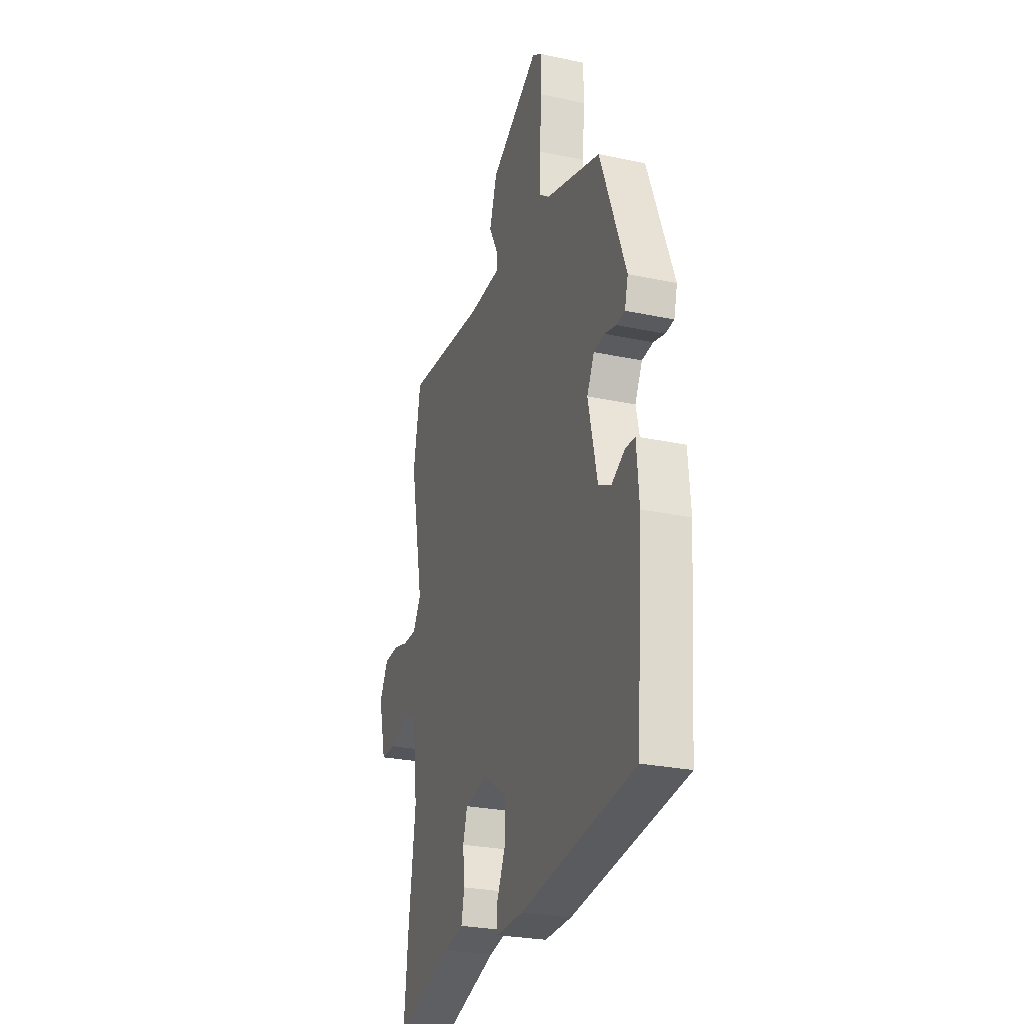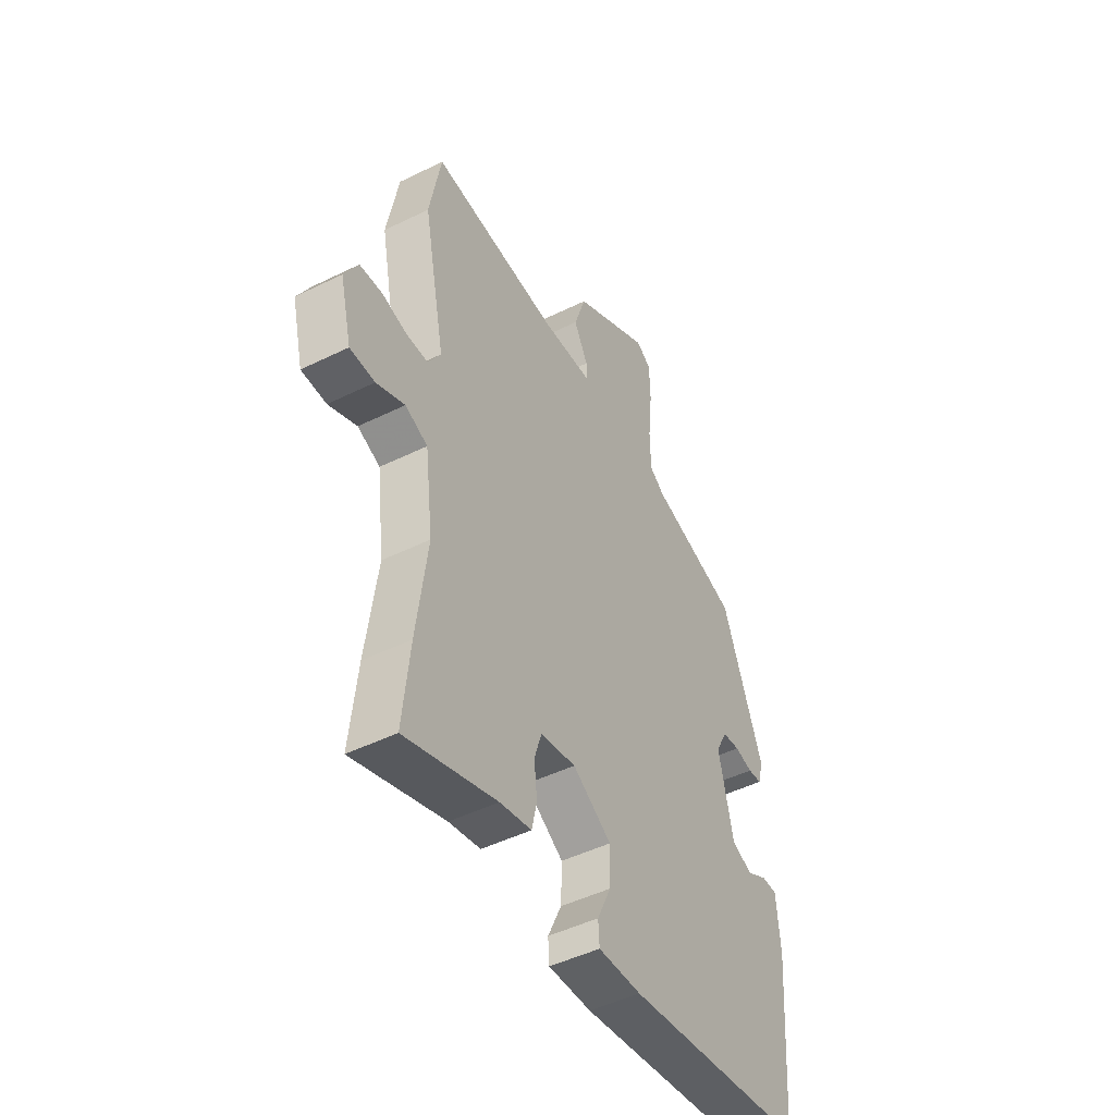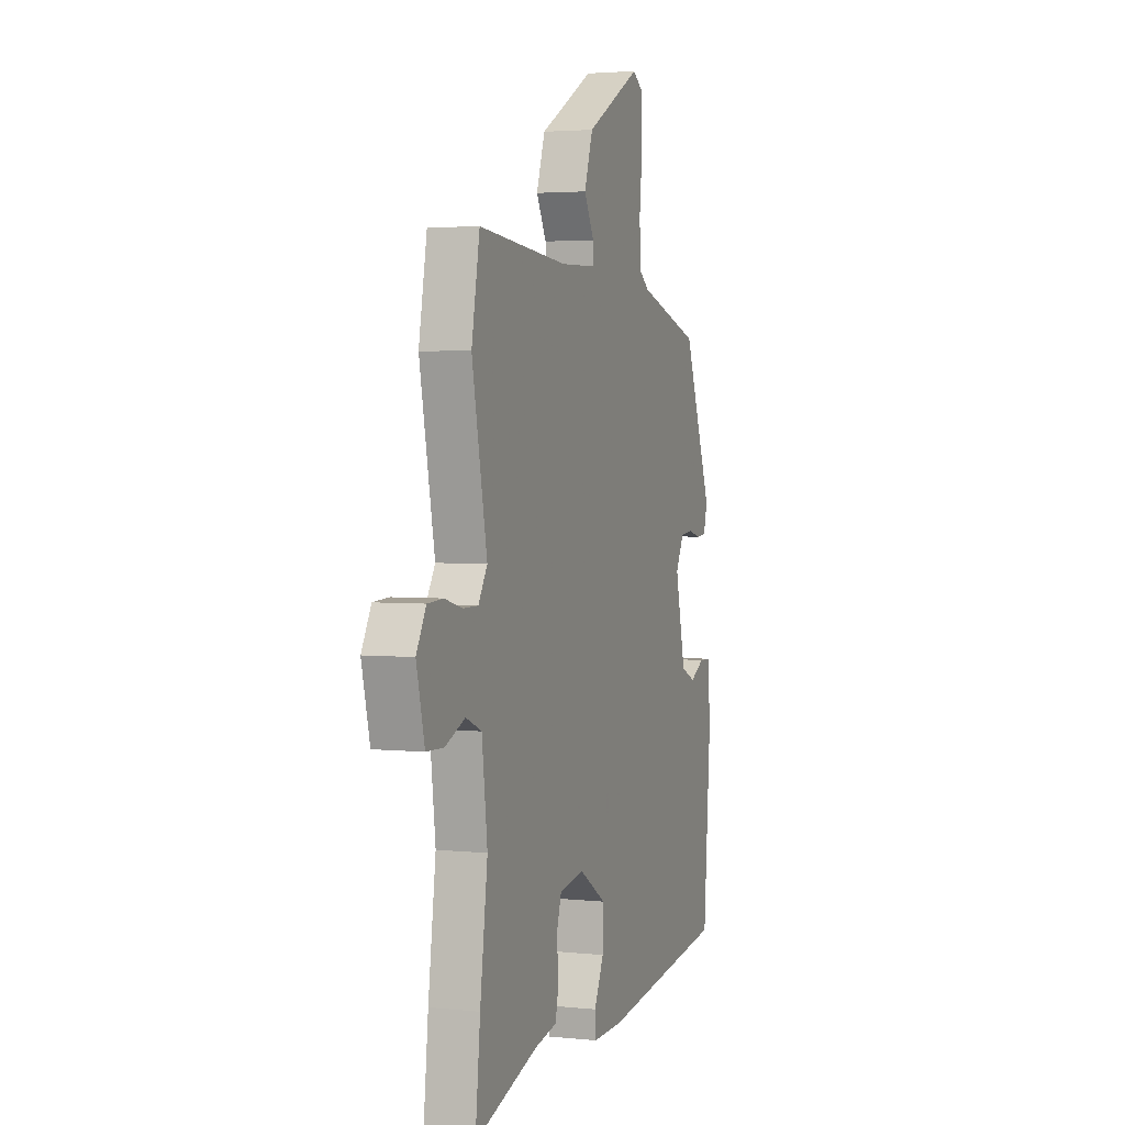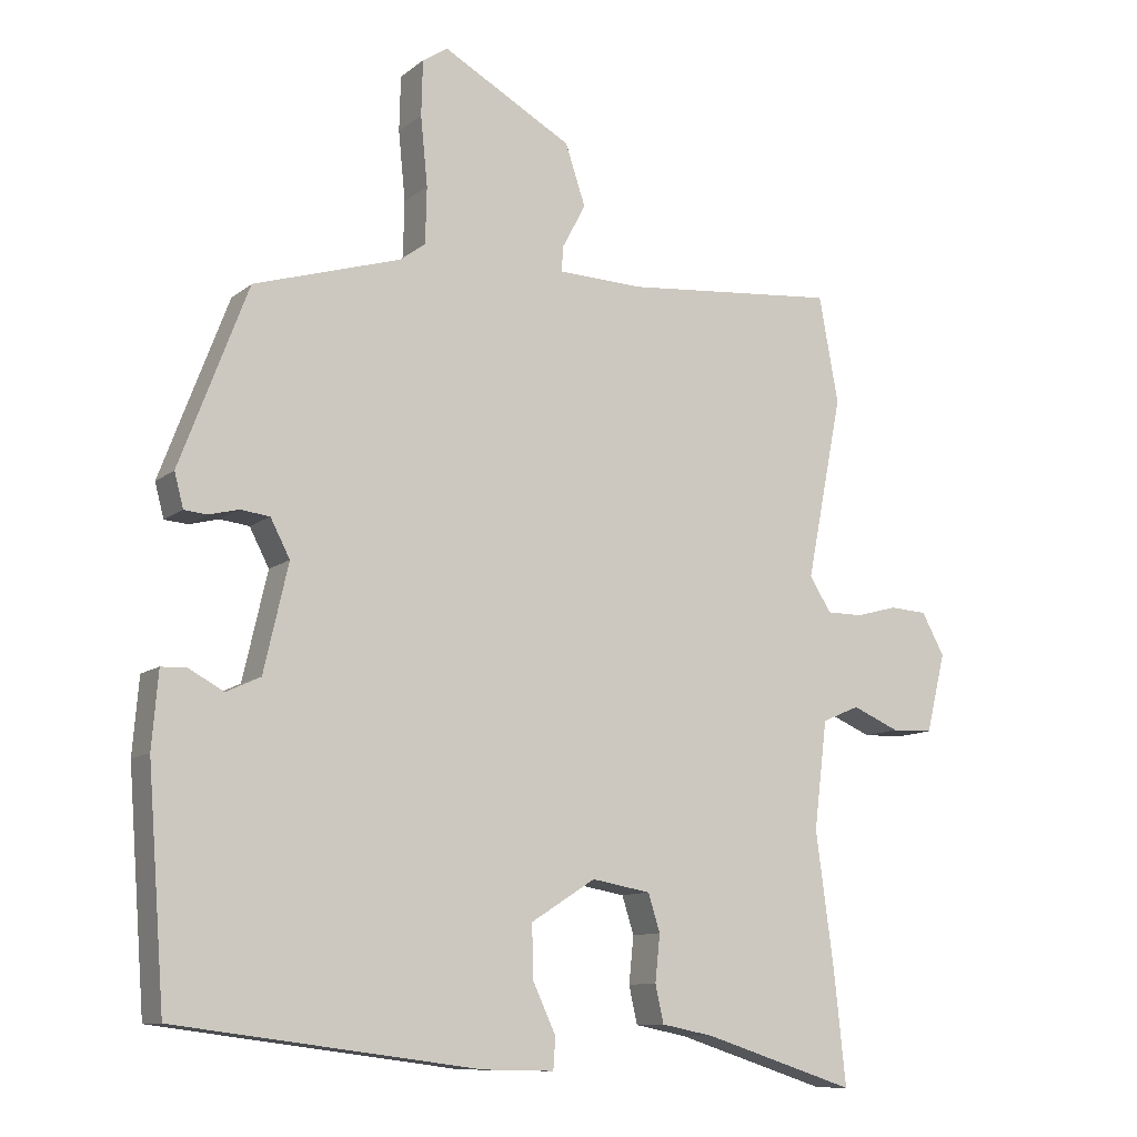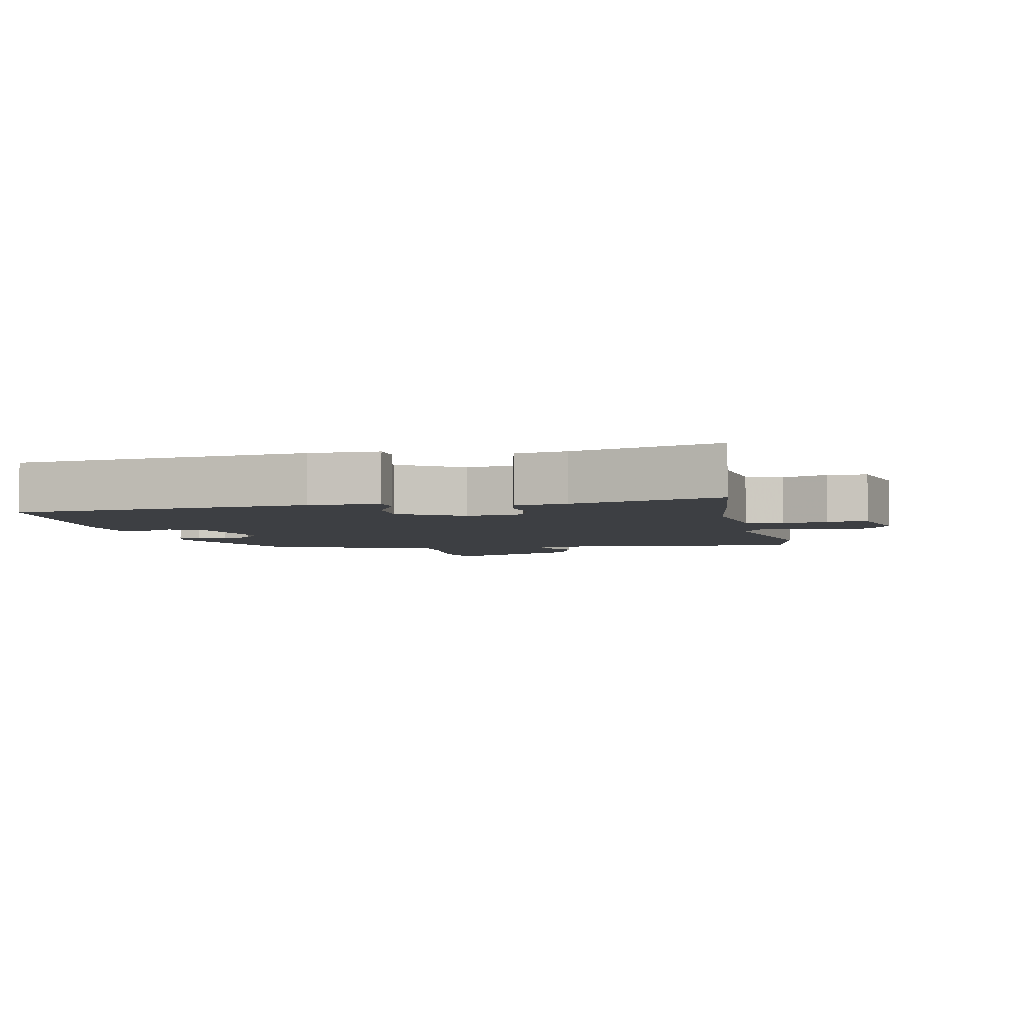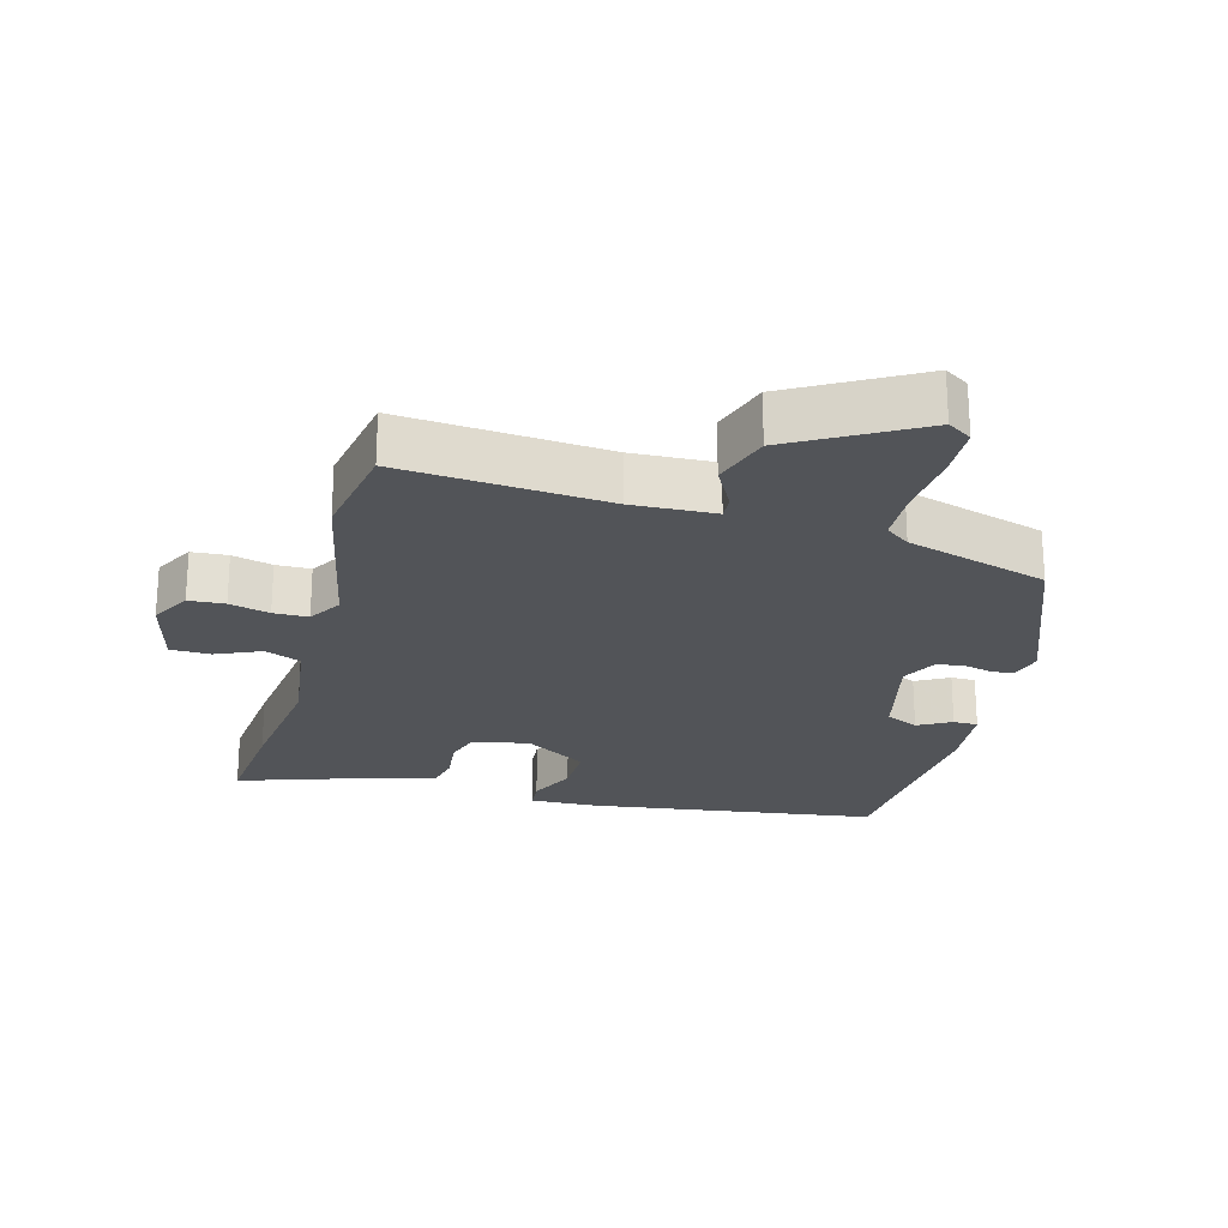
<metadata>
{"format":"obj","ext":"obj","renderer":"f3d","projection":"perspective","resolution":1024,"background":"white","views":[{"elev":-26.7,"azim":71.5,"up":"+Z"},{"elev":-47.3,"azim":-60.9,"up":"+Z"},{"elev":3.0,"azim":-70.4,"up":"+Z"},{"elev":-10.6,"azim":151.0,"up":"+Z"},{"elev":-4.0,"azim":-168.7,"up":"+Y"},{"elev":-23.3,"azim":-14.6,"up":"+Y"}]}
</metadata>
<code>
v -0.507 0.07 -0.562
v -0.49 0.07 -0.401
v -0.464 0.07 -0.206
v -0.483 0.07 -0.051
v -0.537 0.07 -0.028
v -0.605 0.07 -0.057
v -0.665 0.07 -0.055
v -0.693 0.07 0.059
v -0.66 0.07 0.119
v -0.606 0.07 0.122
v -0.546 0.07 0.106
v -0.494 0.07 0.106
v -0.463 0.07 0.156
v -0.515 0.07 0.419
v -0.487 0.07 0.572
v -0.18 0.07 0.544
v -0.056 0.07 0.548
v -0.058 0.07 0.584
v -0.092 0.07 0.648
v -0.063 0.07 0.735
v 0.124 0.07 0.839
v 0.16 0.07 0.815
v 0.162 0.07 0.736
v 0.152 0.07 0.636
v 0.154 0.07 0.555
v 0.19 0.07 0.528
v 0.402 0.07 0.463
v 0.5 0.07 0.205
v 0.487 0.07 0.156
v 0.454 0.07 0.153
v 0.411 0.07 0.164
v 0.369 0.07 0.159
v 0.341 0.07 0.105
v 0.376 0.07 -0.048
v 0.425 0.07 -0.071
v 0.475 0.07 -0.044
v 0.512 0.07 -0.045
v 0.521 0.07 -0.153
v 0.496 0.07 -0.48
v 0.059 0.07 -0.536
v -0.044 0.07 -0.538
v -0.047 0.07 -0.493
v -0.014 0.07 -0.422
v -0.012 0.07 -0.346
v -0.105 0.07 -0.287
v -0.19 0.07 -0.302
v -0.207 0.07 -0.356
v -0.2 0.07 -0.423
v -0.212 0.07 -0.477
v -0.288 0.07 -0.492
v -0.507 0 -0.562
v -0.49 0 -0.401
v -0.464 0 -0.206
v -0.483 0 -0.051
v -0.537 0 -0.028
v -0.605 0 -0.057
v -0.665 0 -0.055
v -0.693 0 0.059
v -0.66 0 0.119
v -0.606 0 0.122
v -0.546 0 0.106
v -0.494 0 0.106
v -0.463 0 0.156
v -0.515 0 0.419
v -0.487 0 0.572
v -0.18 0 0.544
v -0.056 0 0.548
v -0.058 0 0.584
v -0.092 0 0.648
v -0.063 0 0.735
v 0.124 0 0.839
v 0.16 0 0.815
v 0.162 0 0.736
v 0.152 0 0.636
v 0.154 0 0.555
v 0.19 0 0.528
v 0.402 0 0.463
v 0.5 0 0.205
v 0.487 0 0.156
v 0.454 0 0.153
v 0.411 0 0.164
v 0.369 0 0.159
v 0.341 0 0.105
v 0.376 0 -0.048
v 0.425 0 -0.071
v 0.475 0 -0.044
v 0.512 0 -0.045
v 0.521 0 -0.153
v 0.496 0 -0.48
v 0.059 0 -0.536
v -0.044 0 -0.538
v -0.047 0 -0.493
v -0.014 0 -0.422
v -0.012 0 -0.346
v -0.105 0 -0.287
v -0.19 0 -0.302
v -0.207 0 -0.356
v -0.2 0 -0.423
v -0.212 0 -0.477
v -0.288 0 -0.492
f 47 48 49 50
f 1 2 3
f 50 1 3
f 47 50 3
f 46 47 3
f 45 46 3 4
f 41 42 43
f 40 41 43
f 39 40 43
f 38 39 43
f 37 38 43
f 36 37 43
f 35 36 43
f 34 35 43 44
f 33 34 44 45
f 29 30 31
f 28 29 31
f 27 28 31
f 26 27 31
f 25 26 31 32
f 22 23 24
f 21 22 24
f 20 21 24
f 19 20 24
f 18 19 24
f 17 18 24 25
f 13 14 15 16
f 12 13 16 17
f 9 10 11
f 8 9 11
f 7 8 11
f 6 7 11
f 5 6 11
f 4 5 11 12
f 32 33 45
f 25 32 45
f 17 25 45
f 12 17 45
f 4 12 45
f 100 99 98 97
f 53 52 51
f 53 51 100
f 53 100 97
f 53 97 96
f 54 53 96 95
f 93 92 91
f 93 91 90
f 93 90 89
f 93 89 88
f 93 88 87
f 93 87 86
f 93 86 85
f 94 93 85 84
f 95 94 84 83
f 81 80 79
f 81 79 78
f 81 78 77
f 81 77 76
f 82 81 76 75
f 74 73 72
f 74 72 71
f 74 71 70
f 74 70 69
f 74 69 68
f 75 74 68 67
f 66 65 64 63
f 67 66 63 62
f 61 60 59
f 61 59 58
f 61 58 57
f 61 57 56
f 61 56 55
f 62 61 55 54
f 95 83 82
f 95 82 75
f 95 75 67
f 95 67 62
f 95 62 54
f 1 51 52 2
f 2 52 53 3
f 3 53 54 4
f 4 54 55 5
f 5 55 56 6
f 6 56 57 7
f 7 57 58 8
f 8 58 59 9
f 9 59 60 10
f 10 60 61 11
f 11 61 62 12
f 12 62 63 13
f 13 63 64 14
f 14 64 65 15
f 15 65 66 16
f 16 66 67 17
f 17 67 68 18
f 18 68 69 19
f 19 69 70 20
f 20 70 71 21
f 21 71 72 22
f 22 72 73 23
f 23 73 74 24
f 24 74 75 25
f 25 75 76 26
f 26 76 77 27
f 27 77 78 28
f 28 78 79 29
f 29 79 80 30
f 30 80 81 31
f 31 81 82 32
f 32 82 83 33
f 33 83 84 34
f 34 84 85 35
f 35 85 86 36
f 36 86 87 37
f 37 87 88 38
f 38 88 89 39
f 39 89 90 40
f 40 90 91 41
f 41 91 92 42
f 42 92 93 43
f 43 93 94 44
f 44 94 95 45
f 45 95 96 46
f 46 96 97 47
f 47 97 98 48
f 48 98 99 49
f 49 99 100 50
f 50 100 51 1

</code>
